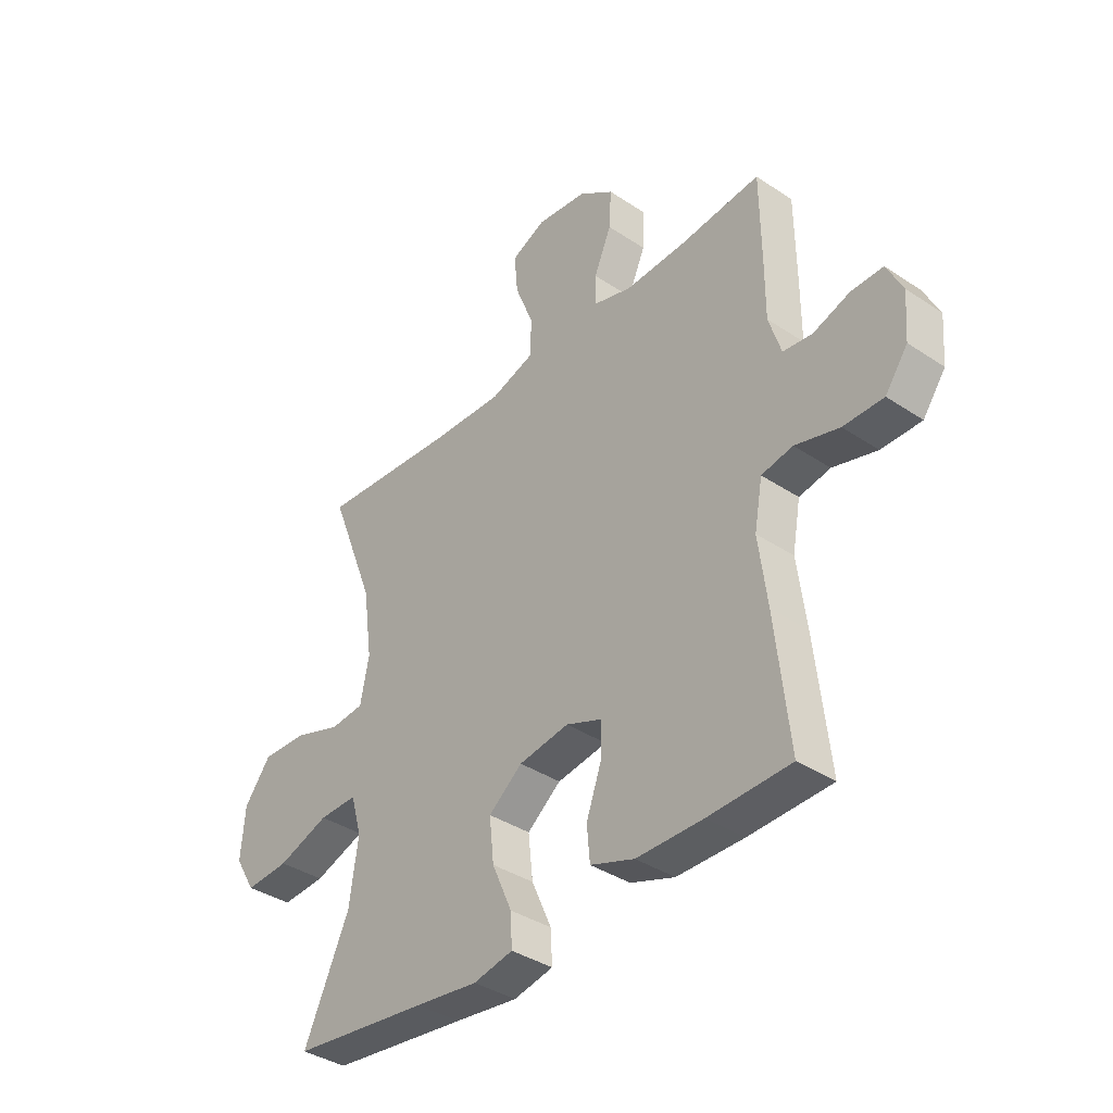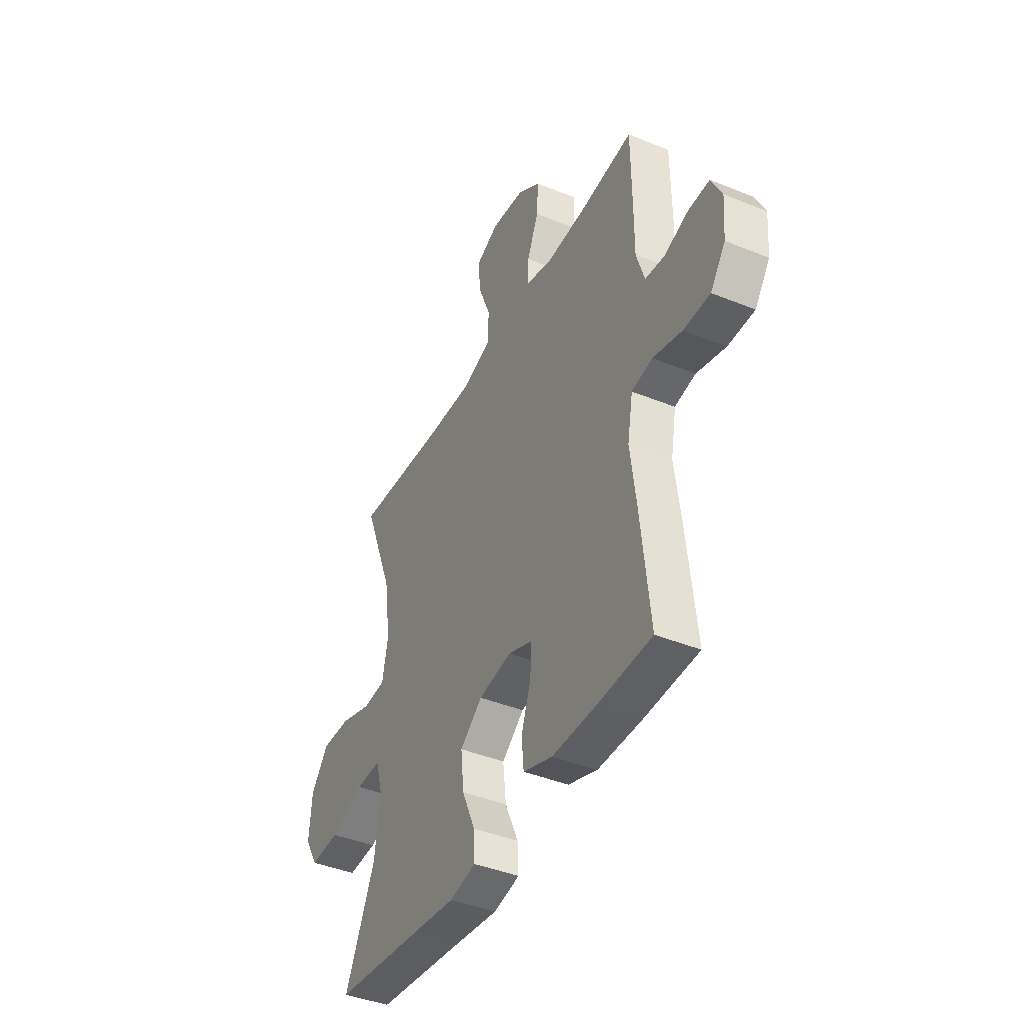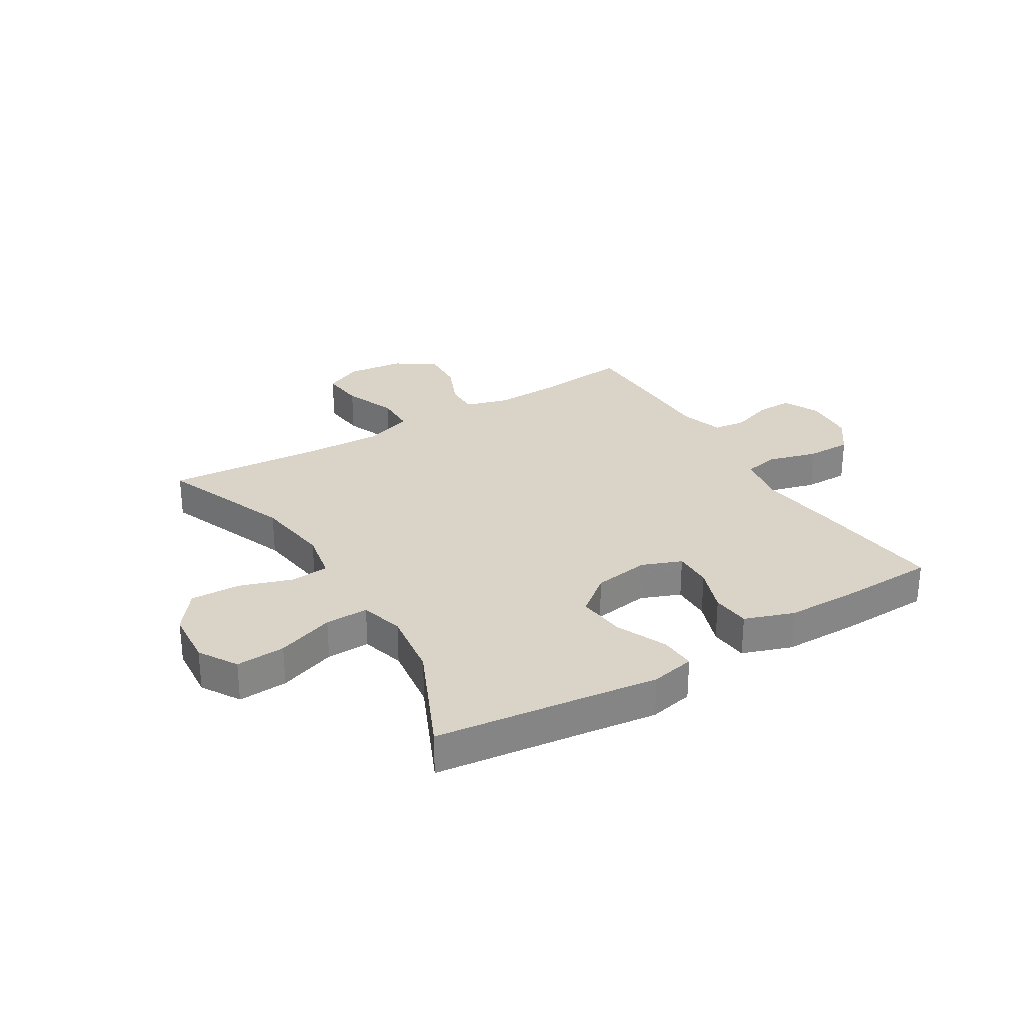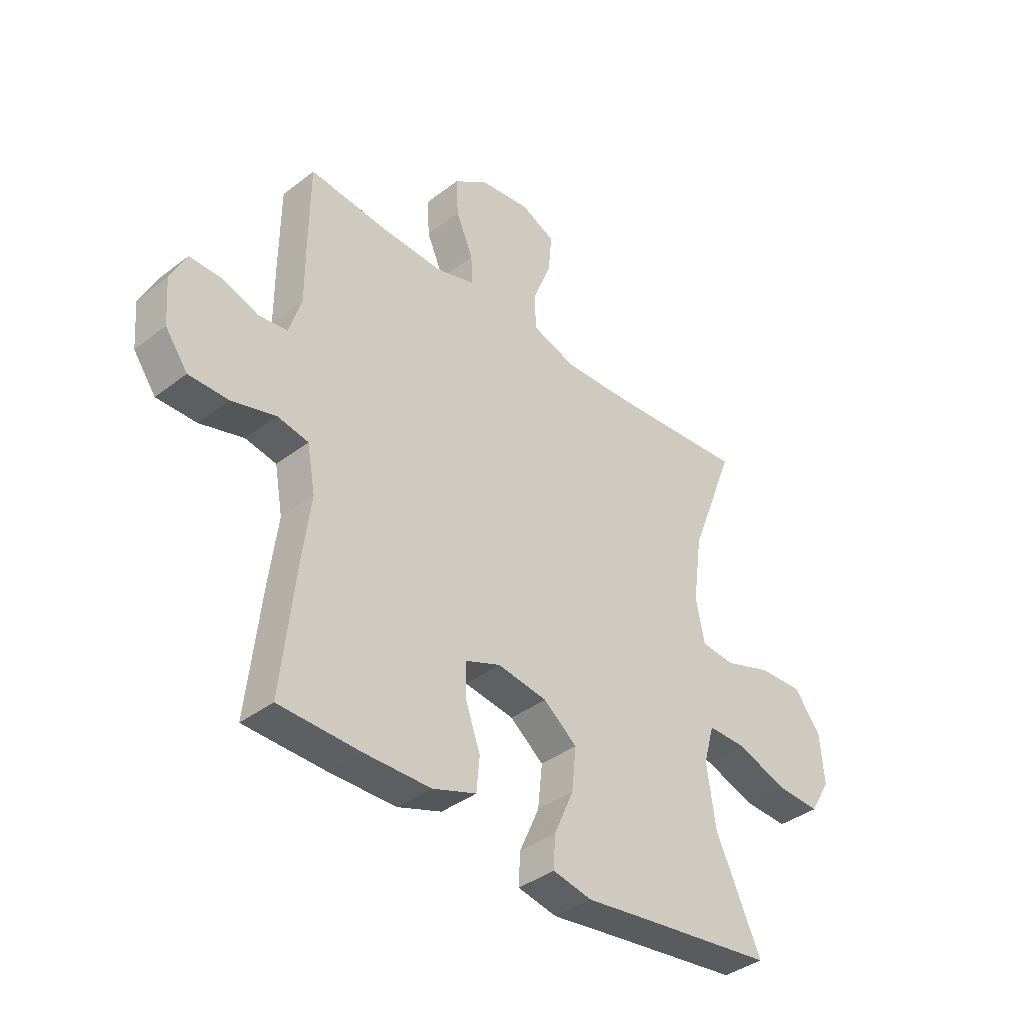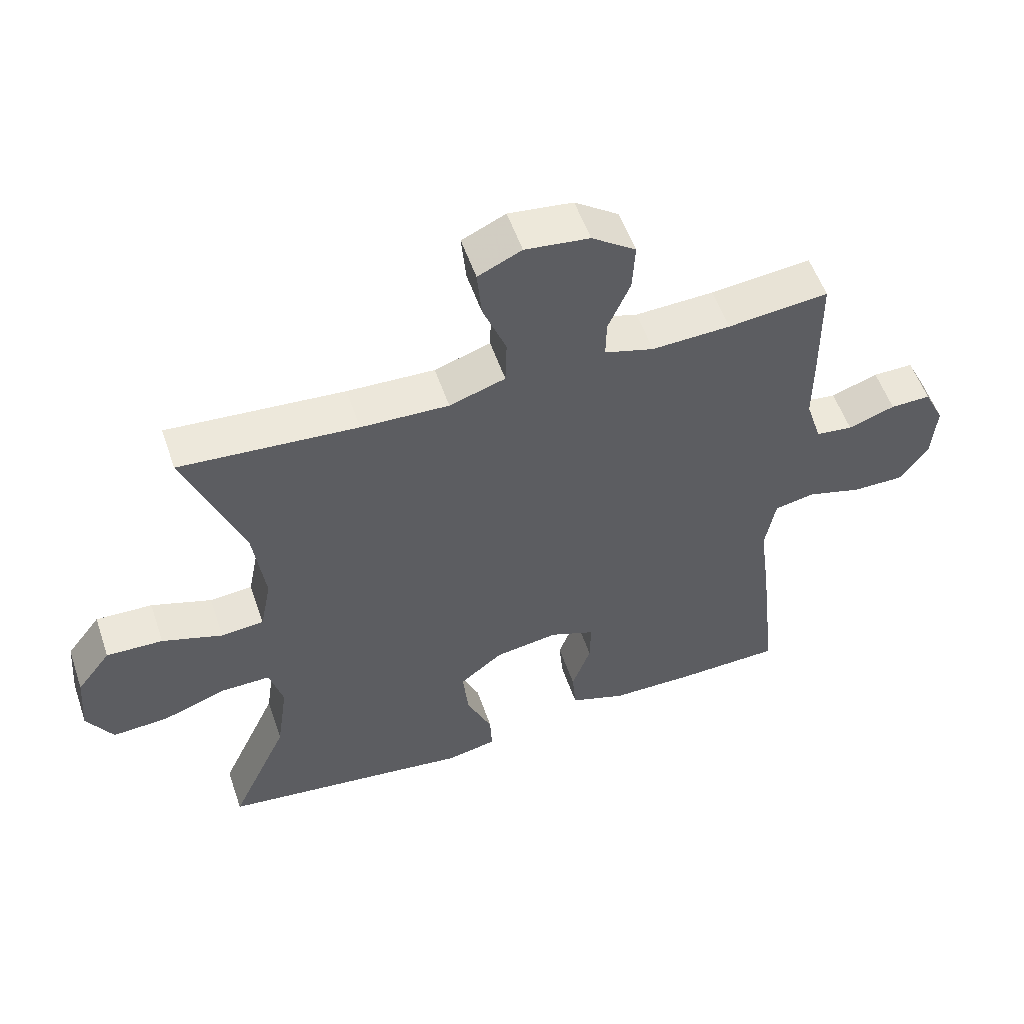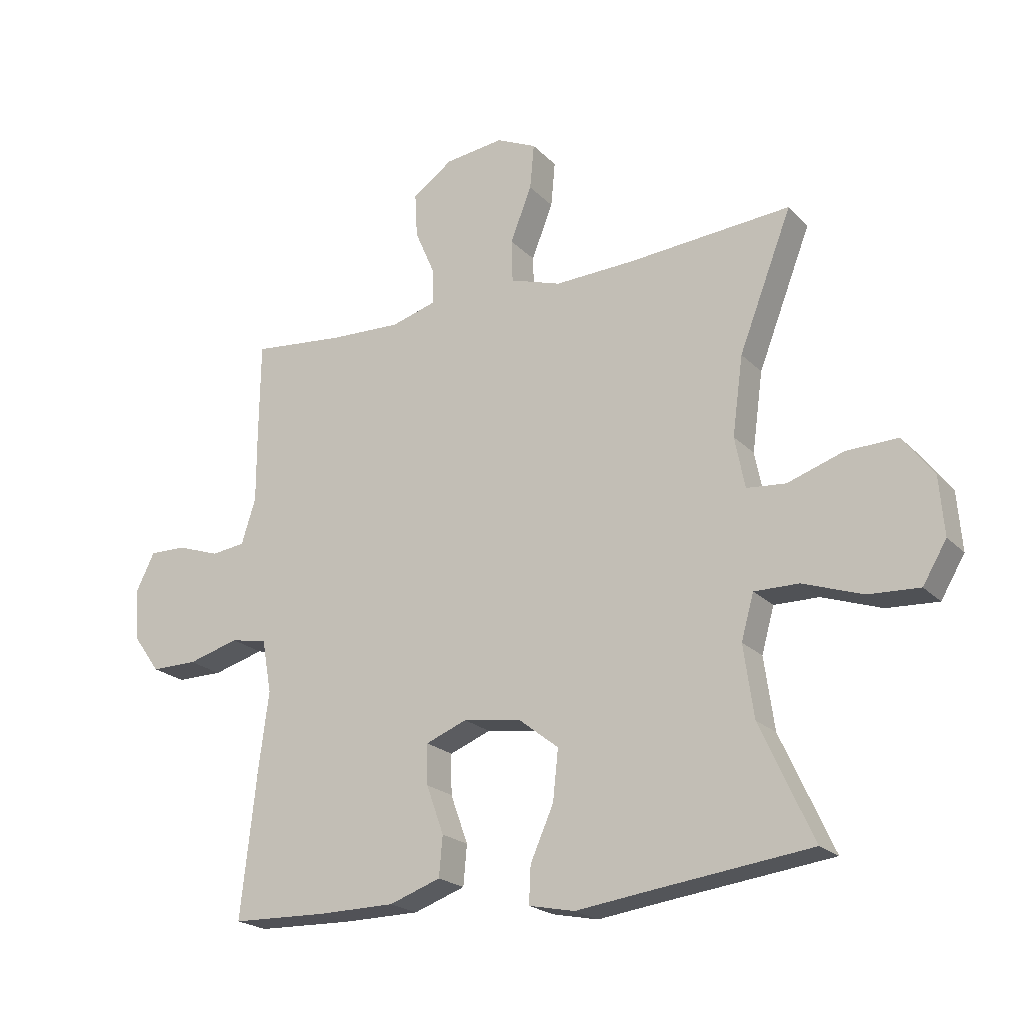
<metadata>
{"format":"obj","ext":"obj","renderer":"f3d","projection":"perspective","resolution":1024,"background":"white","views":[{"elev":-37.6,"azim":-130.5,"up":"+Z"},{"elev":-41.7,"azim":-116.2,"up":"+Z"},{"elev":28.8,"azim":148.6,"up":"+Y"},{"elev":-38.3,"azim":-45.8,"up":"+Z"},{"elev":54.6,"azim":161.2,"up":"+Z"},{"elev":-21.3,"azim":30.8,"up":"+Z"}]}
</metadata>
<code>
v 0.5 0.07 -0.5
v 0.234 0.07 -0.533
v 0.111 0.07 -0.549
v 0.034 0.07 -0.533
v 0.037 0.07 -0.471
v 0.076 0.07 -0.383
v 0.085 0.07 -0.299
v 0.019 0.07 -0.247
v -0.079 0.07 -0.232
v -0.148 0.07 -0.259
v -0.147 0.07 -0.326
v -0.118 0.07 -0.407
v -0.124 0.07 -0.474
v -0.21 0.07 -0.504
v -0.34 0.07 -0.505
v -0.5 0.07 -0.5
v -0.473 0.07 -0.257
v -0.456 0.07 -0.127
v -0.472 0.07 -0.038
v -0.533 0.07 -0.026
v -0.619 0.07 -0.05
v -0.697 0.07 -0.05
v -0.741 0.07 0.011
v -0.748 0.07 0.1
v -0.717 0.07 0.163
v -0.655 0.07 0.162
v -0.583 0.07 0.137
v -0.526 0.07 0.144
v -0.502 0.07 0.22
v -0.502 0.07 0.336
v -0.5 0.07 0.5
v -0.345 0.07 0.484
v -0.224 0.07 0.479
v -0.148 0.07 0.501
v -0.149 0.07 0.559
v -0.183 0.07 0.638
v -0.187 0.07 0.712
v -0.119 0.07 0.76
v -0.02 0.07 0.772
v 0.047 0.07 0.741
v 0.04 0.07 0.665
v 0.004 0.07 0.574
v 0.006 0.07 0.502
v 0.092 0.07 0.474
v 0.227 0.07 0.479
v 0.5 0.07 0.5
v 0.411 0.07 0.271
v 0.393 0.07 0.139
v 0.41 0.07 0.053
v 0.476 0.07 0.047
v 0.569 0.07 0.078
v 0.656 0.07 0.081
v 0.708 0.07 0.013
v 0.716 0.07 -0.085
v 0.676 0.07 -0.152
v 0.59 0.07 -0.147
v 0.49 0.07 -0.112
v 0.415 0.07 -0.111
v 0.394 0.07 -0.186
v 0.411 0.07 -0.306
v 0.5 0 -0.5
v 0.234 0 -0.533
v 0.111 0 -0.549
v 0.034 0 -0.533
v 0.037 0 -0.471
v 0.076 0 -0.383
v 0.085 0 -0.299
v 0.019 0 -0.247
v -0.079 0 -0.232
v -0.148 0 -0.259
v -0.147 0 -0.326
v -0.118 0 -0.407
v -0.124 0 -0.474
v -0.21 0 -0.504
v -0.34 0 -0.505
v -0.5 0 -0.5
v -0.473 0 -0.257
v -0.456 0 -0.127
v -0.472 0 -0.038
v -0.533 0 -0.026
v -0.619 0 -0.05
v -0.697 0 -0.05
v -0.741 0 0.011
v -0.748 0 0.1
v -0.717 0 0.163
v -0.655 0 0.162
v -0.583 0 0.137
v -0.526 0 0.144
v -0.502 0 0.22
v -0.502 0 0.336
v -0.5 0 0.5
v -0.345 0 0.484
v -0.224 0 0.479
v -0.148 0 0.501
v -0.149 0 0.559
v -0.183 0 0.638
v -0.187 0 0.712
v -0.119 0 0.76
v -0.02 0 0.772
v 0.047 0 0.741
v 0.04 0 0.665
v 0.004 0 0.574
v 0.006 0 0.502
v 0.092 0 0.474
v 0.227 0 0.479
v 0.5 0 0.5
v 0.411 0 0.271
v 0.393 0 0.139
v 0.41 0 0.053
v 0.476 0 0.047
v 0.569 0 0.078
v 0.656 0 0.081
v 0.708 0 0.013
v 0.716 0 -0.085
v 0.676 0 -0.152
v 0.59 0 -0.147
v 0.49 0 -0.112
v 0.415 0 -0.111
v 0.394 0 -0.186
v 0.411 0 -0.306
f 54 55 56 57
f 54 57 58
f 53 54 58
f 50 51 52 53
f 49 50 53 58
f 48 49 58 59
f 45 46 47
f 44 45 47 48
f 43 44 48 59
f 39 40 41 42
f 39 42 43
f 38 39 43
f 35 36 37 38
f 34 35 38 43
f 33 34 43 59
f 29 30 31 32
f 28 29 32 33
f 24 25 26 27
f 24 27 28
f 23 24 28
f 20 21 22 23
f 20 23 28
f 19 20 28 33
f 15 16 17 18
f 11 12 13 14
f 10 11 14 15
f 3 4 5 6
f 2 3 6 7
f 60 1 2 7
f 59 60 7 8
f 33 59 8 9
f 19 33 9 10
f 10 15 18 19
f 117 116 115 114
f 118 117 114
f 118 114 113
f 113 112 111 110
f 118 113 110 109
f 119 118 109 108
f 107 106 105
f 108 107 105 104
f 119 108 104 103
f 102 101 100 99
f 103 102 99
f 103 99 98
f 98 97 96 95
f 103 98 95 94
f 119 103 94 93
f 92 91 90 89
f 93 92 89 88
f 87 86 85 84
f 88 87 84
f 88 84 83
f 83 82 81 80
f 88 83 80
f 93 88 80 79
f 78 77 76 75
f 74 73 72 71
f 75 74 71 70
f 66 65 64 63
f 67 66 63 62
f 67 62 61 120
f 68 67 120 119
f 69 68 119 93
f 70 69 93 79
f 79 78 75 70
f 1 61 62 2
f 2 62 63 3
f 3 63 64 4
f 4 64 65 5
f 5 65 66 6
f 6 66 67 7
f 7 67 68 8
f 8 68 69 9
f 9 69 70 10
f 10 70 71 11
f 11 71 72 12
f 12 72 73 13
f 13 73 74 14
f 14 74 75 15
f 15 75 76 16
f 16 76 77 17
f 17 77 78 18
f 18 78 79 19
f 19 79 80 20
f 20 80 81 21
f 21 81 82 22
f 22 82 83 23
f 23 83 84 24
f 24 84 85 25
f 25 85 86 26
f 26 86 87 27
f 27 87 88 28
f 28 88 89 29
f 29 89 90 30
f 30 90 91 31
f 31 91 92 32
f 32 92 93 33
f 33 93 94 34
f 34 94 95 35
f 35 95 96 36
f 36 96 97 37
f 37 97 98 38
f 38 98 99 39
f 39 99 100 40
f 40 100 101 41
f 41 101 102 42
f 42 102 103 43
f 43 103 104 44
f 44 104 105 45
f 45 105 106 46
f 46 106 107 47
f 47 107 108 48
f 48 108 109 49
f 49 109 110 50
f 50 110 111 51
f 51 111 112 52
f 52 112 113 53
f 53 113 114 54
f 54 114 115 55
f 55 115 116 56
f 56 116 117 57
f 57 117 118 58
f 58 118 119 59
f 59 119 120 60
f 60 120 61 1

</code>
